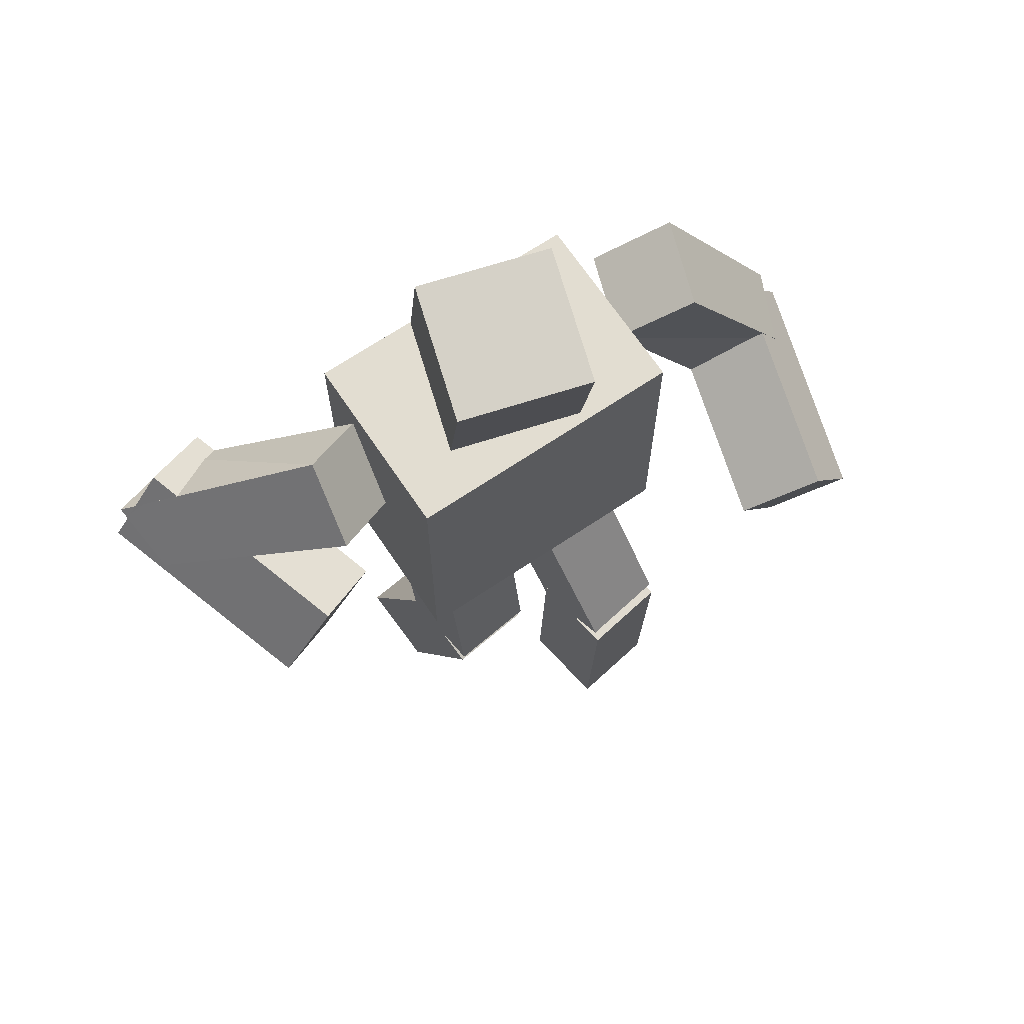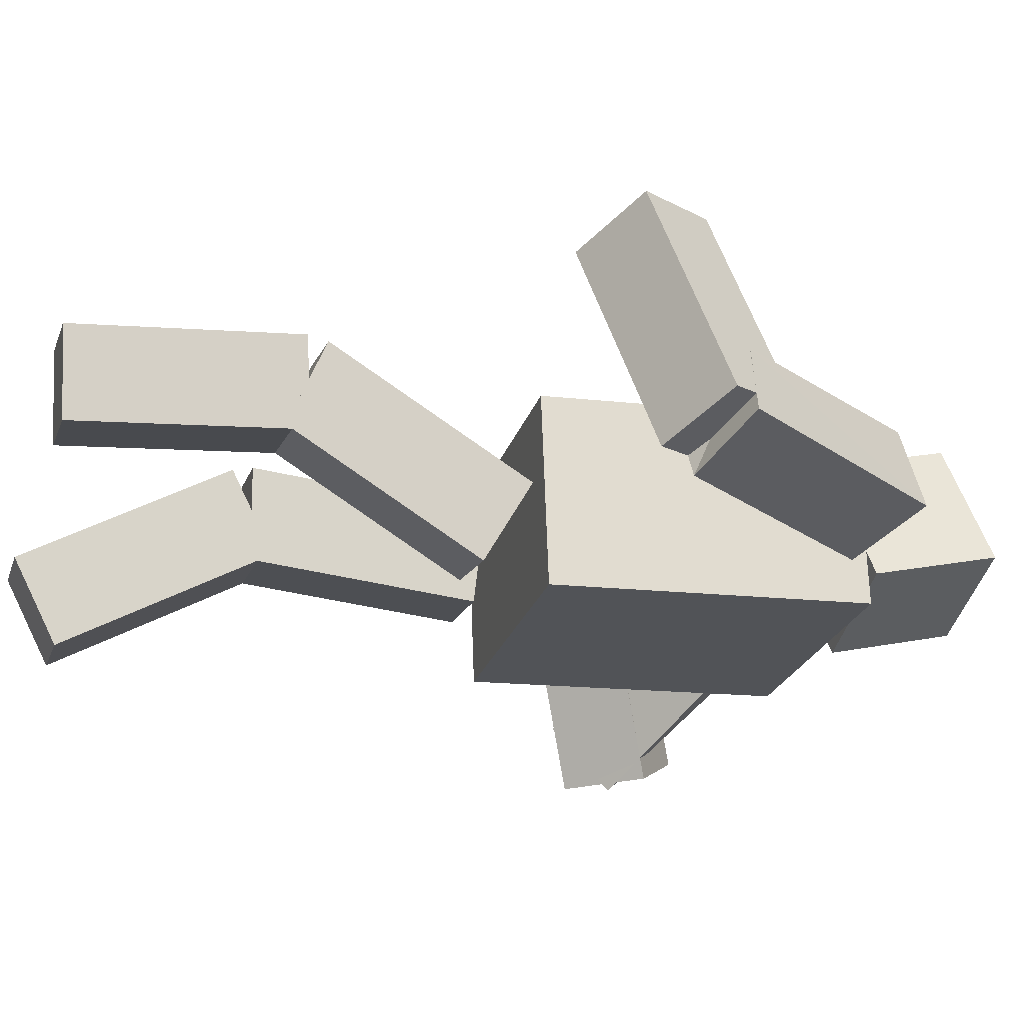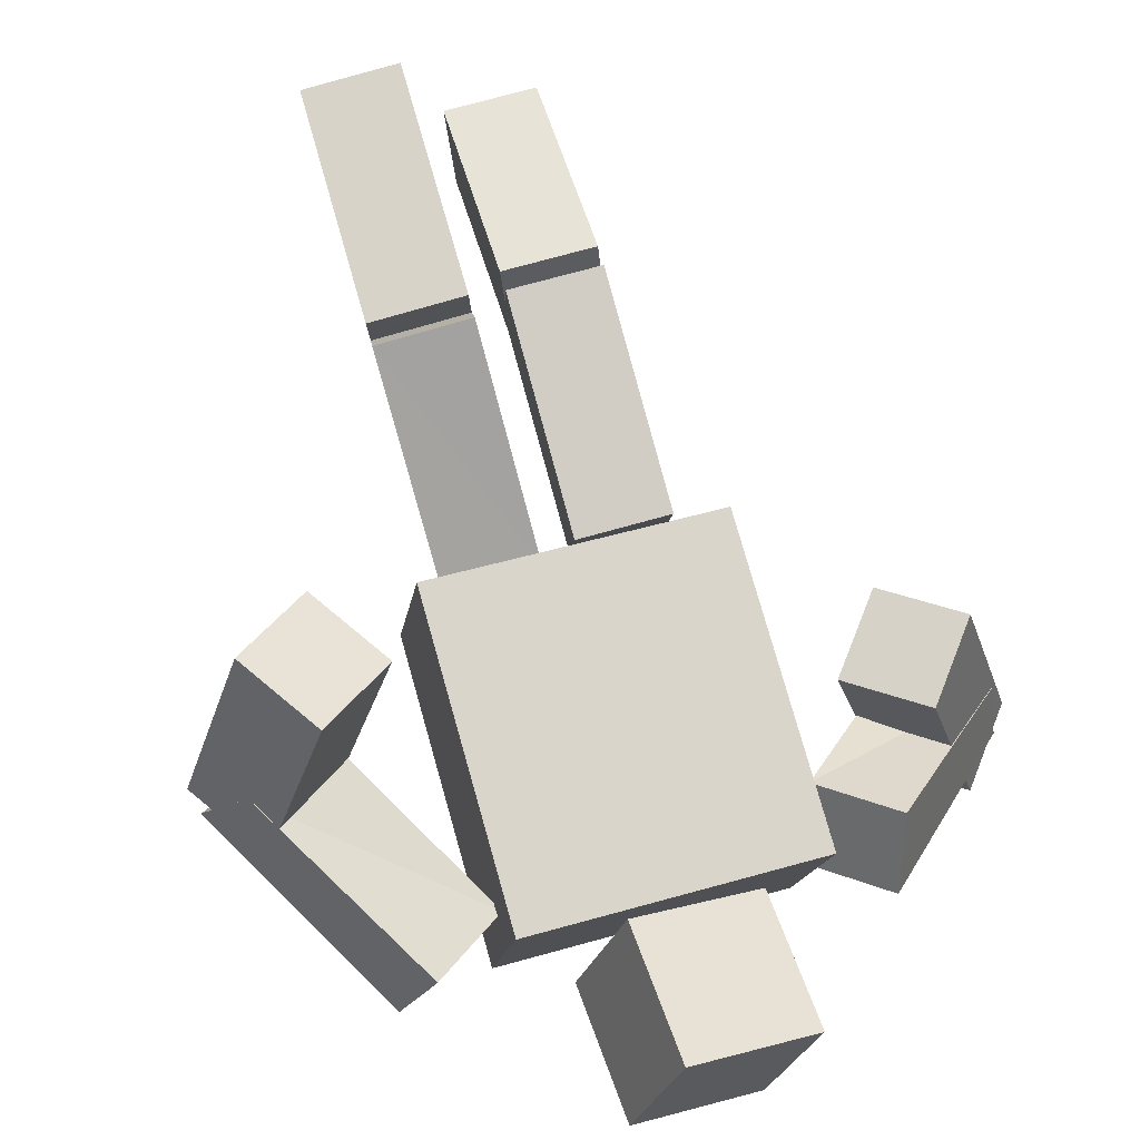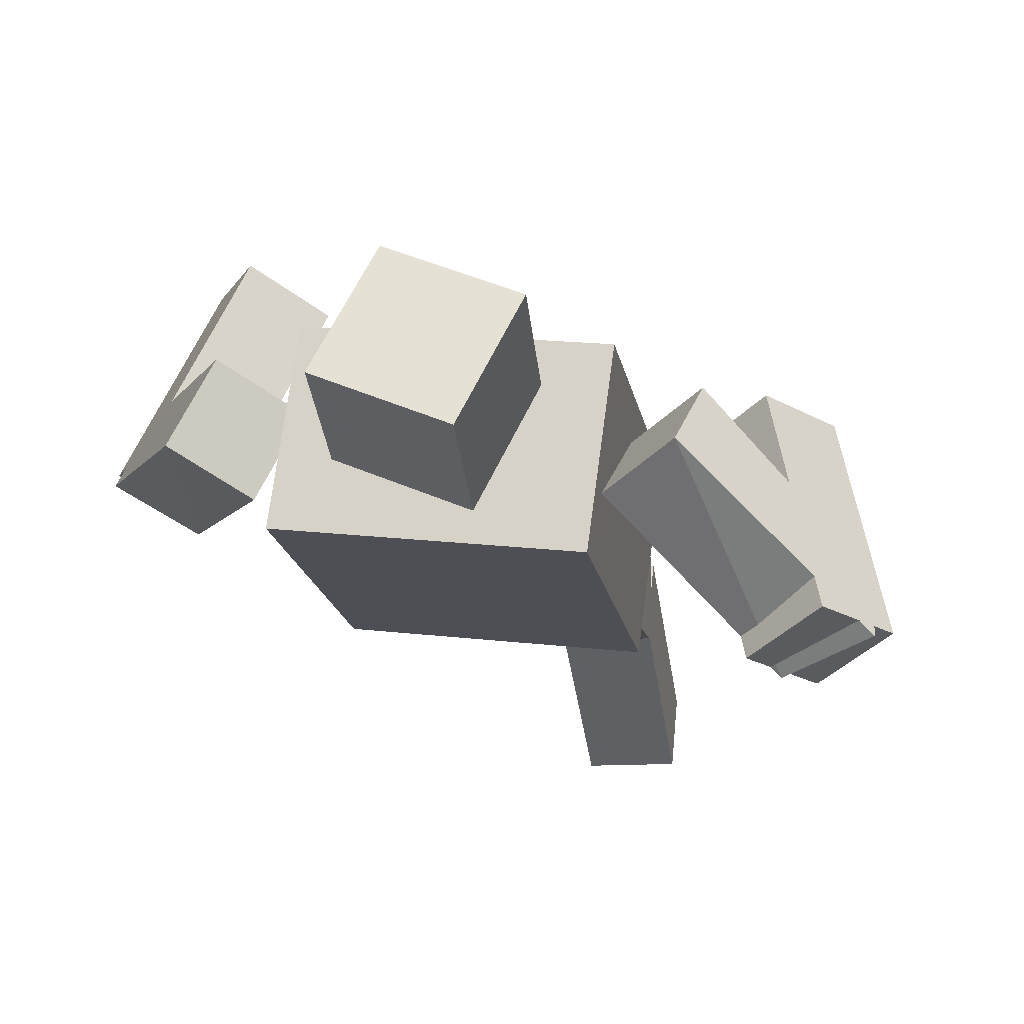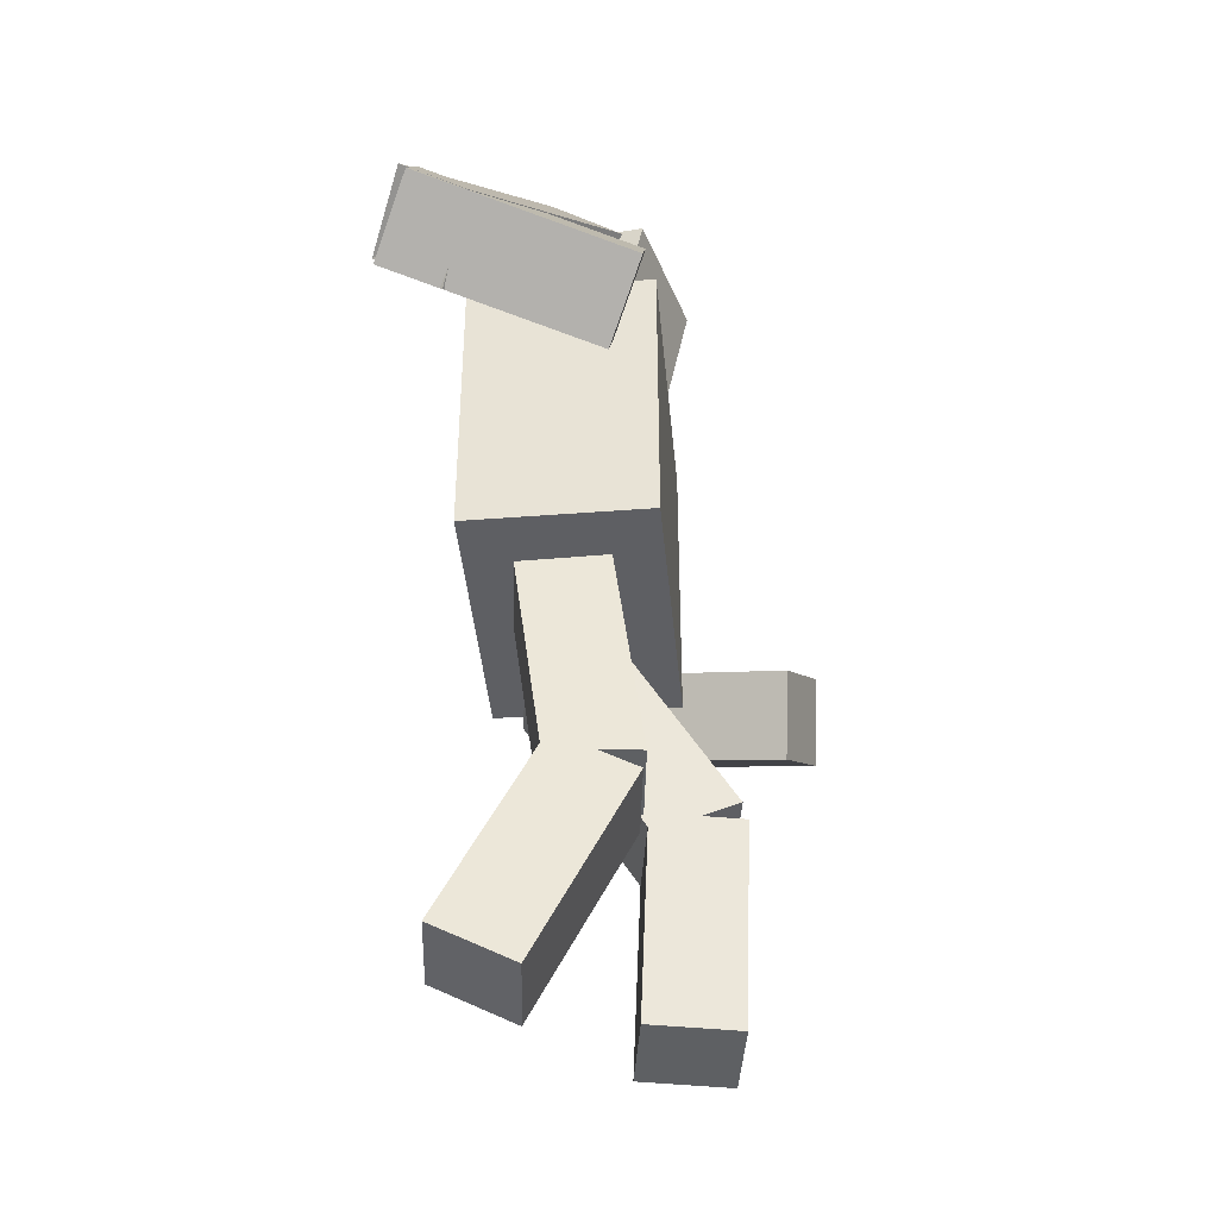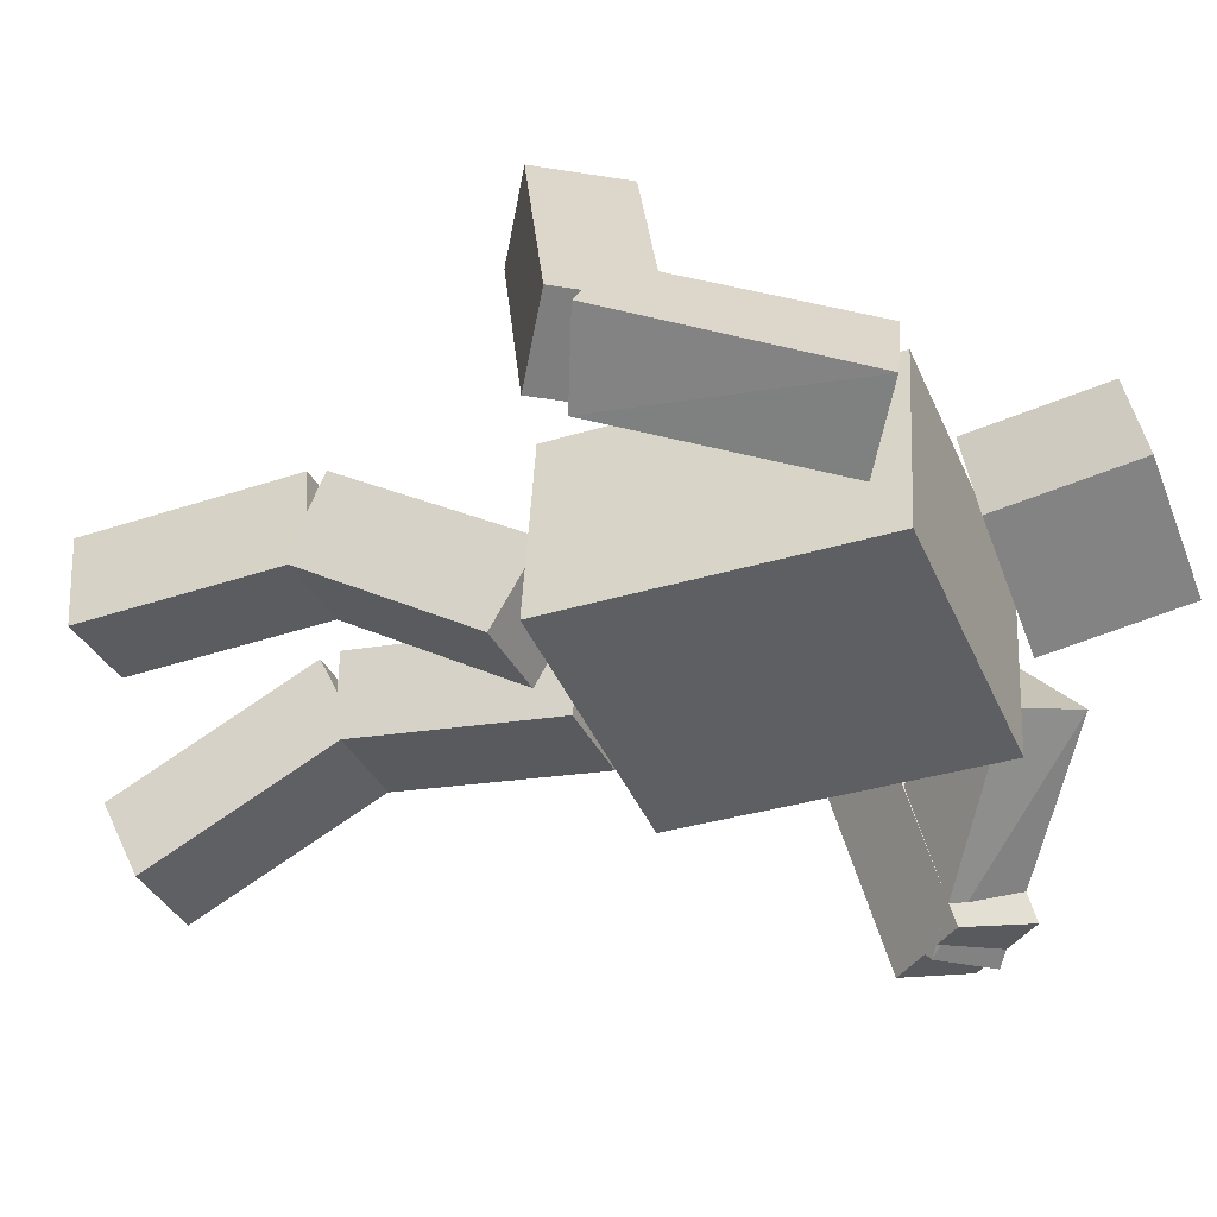
<metadata>
{"format":"obj","ext":"obj","renderer":"f3d","projection":"perspective","resolution":1024,"background":"white","views":[{"elev":68.5,"azim":-41.7,"up":"+Y"},{"elev":-14.6,"azim":75.1,"up":"+Z"},{"elev":76.9,"azim":164.2,"up":"+Z"},{"elev":-18.9,"azim":-169.4,"up":"+Z"},{"elev":-42.0,"azim":-92.5,"up":"+Y"},{"elev":-34.2,"azim":112.5,"up":"+Z"}]}
</metadata>
<code>
o Cube.001_Cube.000
v 0.7258 0.3871 0.9759
v 0.9555 0.054 0.9781
v 1.026 0.5955 1.149
v 1.256 0.2625 1.151
v 1.08 0.6255 0.07172
v 1.31 0.2925 0.07393
v 1.611 0.5009 0.2468
v 1.381 0.834 0.2445
v 0.08487 -1.96 0.6595
v 0.0768 -1.945 0.2553
v 0.4894 -1.959 0.6515
v 0.4813 -1.944 0.2473
v 0.0834 -0.9607 0.6975
v 0.07533 -0.9453 0.2933
v 0.4798 -0.9444 0.2853
v 0.4879 -0.9598 0.6895
v 0.581 1.267 0.1698
v 0.7612 1.301 -0.1908
v 0.8827 1.476 0.3404
v 1.063 1.51 -0.02024
v 0.06883 0.002909 0.1354
v 0.06343 -0.207 -0.2104
v 0.4734 0.004653 0.1281
v 0.4679 -0.2052 -0.2178
v 1.077 0.4148 0.3365
v 1.261 0.4405 -0.02152
v 1.592 0.5924 0.1673
v 1.38 0.6418 0.4813
v 0.08261 -0.876 0.6758
v 0.07644 -1.044 0.3069
v 0.481 -1.043 0.2995
v 0.4871 -0.8742 0.6677
v -0.9153 0.7485 0.1077
v -1.161 0.4285 0.08009
v -1.226 0.9769 0.2302
v -1.472 0.6569 0.2026
v -1.116 0.985 -0.8429
v -1.362 0.6651 -0.8706
v -1.673 0.8935 -0.7481
v -1.427 1.213 -0.7205
v -0.0794 -2.068 -0.1914
v -0.07128 -1.89 -0.5544
v -0.4839 -2.068 -0.2001
v -0.4758 -1.889 -0.563
v -0.08717 -1.171 0.2499
v -0.07905 -0.9926 -0.113
v -0.4835 -0.9918 -0.1217
v -0.4917 -1.17 0.2413
v -0.7021 1.094 0.02377
v -0.6209 1.357 -0.2724
v -1.013 1.324 0.1431
v -0.9318 1.587 -0.1531
v -0.08134 -0.06204 0.1332
v -0.07381 -0.1112 -0.2683
v -0.4859 -0.06079 0.1255
v -0.4783 -0.11 -0.276
v -1.31 0.5906 -0.5904
v -1.238 0.8434 -0.8891
v -1.606 1.003 -0.7849
v -1.606 0.8535 -0.496
v -0.08716 -1.085 0.2647
v -0.07925 -1.087 -0.1409
v -0.4838 -1.087 -0.1489
v -0.4917 -1.084 0.2563
v 0.5619 0.01526 0.4806
v 0.5619 1.415 0.4806
v 0.6758 0.01526 -0.3517
v 0.6758 1.415 -0.3517
v -0.6864 0.01526 0.3097
v -0.6864 1.415 0.3097
v -0.5725 0.01526 -0.5225
v -0.5725 1.415 -0.5225
v 0.1415 1.446 0.3903
v 0.09394 2.032 0.5097
v 0.3788 1.574 -0.1456
v 0.3312 2.16 -0.02628
v -0.4075 1.451 0.1484
v -0.4551 2.037 0.2677
v -0.1703 1.579 -0.3875
v -0.2178 2.165 -0.2682
f 4 1 2
f 8 1 3
f 7 3 4
f 6 4 2
f 5 2 1
f 10 11 9
f 16 9 11
f 12 16 11
f 10 15 12
f 13 10 9
f 25 18 26
f 26 20 27
f 20 28 27
f 28 17 25
f 18 19 20
f 21 30 29
f 30 24 31
f 31 23 32
f 32 21 29
f 22 23 24
f 28 26 27
f 7 5 8
f 16 14 13
f 32 30 31
f 34 35 36
f 35 37 40
f 35 39 36
f 36 38 34
f 33 38 37
f 41 44 42
f 41 48 43
f 43 47 44
f 44 46 42
f 42 45 41
f 57 50 49
f 58 52 50
f 60 52 59
f 60 49 51
f 51 50 52
f 62 53 61
f 62 56 54
f 63 55 56
f 64 53 55
f 55 54 56
f 67 66 65
f 71 68 67
f 69 72 71
f 65 70 69
f 65 71 67
f 72 66 68
f 73 76 74
f 79 76 75
f 79 78 80
f 77 74 78
f 73 79 75
f 78 76 80
f 60 58 57
f 40 38 39
f 45 47 48
f 64 62 61
f 4 3 1
f 8 5 1
f 7 8 3
f 6 7 4
f 5 6 2
f 10 12 11
f 16 13 9
f 12 15 16
f 10 14 15
f 13 14 10
f 25 17 18
f 26 18 20
f 20 19 28
f 28 19 17
f 18 17 19
f 21 22 30
f 30 22 24
f 31 24 23
f 32 23 21
f 22 21 23
f 28 25 26
f 7 6 5
f 16 15 14
f 32 29 30
f 34 33 35
f 35 33 37
f 35 40 39
f 36 39 38
f 33 34 38
f 41 43 44
f 41 45 48
f 43 48 47
f 44 47 46
f 42 46 45
f 57 58 50
f 58 59 52
f 60 51 52
f 60 57 49
f 51 49 50
f 62 54 53
f 62 63 56
f 63 64 55
f 64 61 53
f 55 53 54
f 67 68 66
f 71 72 68
f 69 70 72
f 65 66 70
f 65 69 71
f 72 70 66
f 73 75 76
f 79 80 76
f 79 77 78
f 77 73 74
f 73 77 79
f 78 74 76
f 60 59 58
f 40 37 38
f 45 46 47
f 64 63 62

</code>
